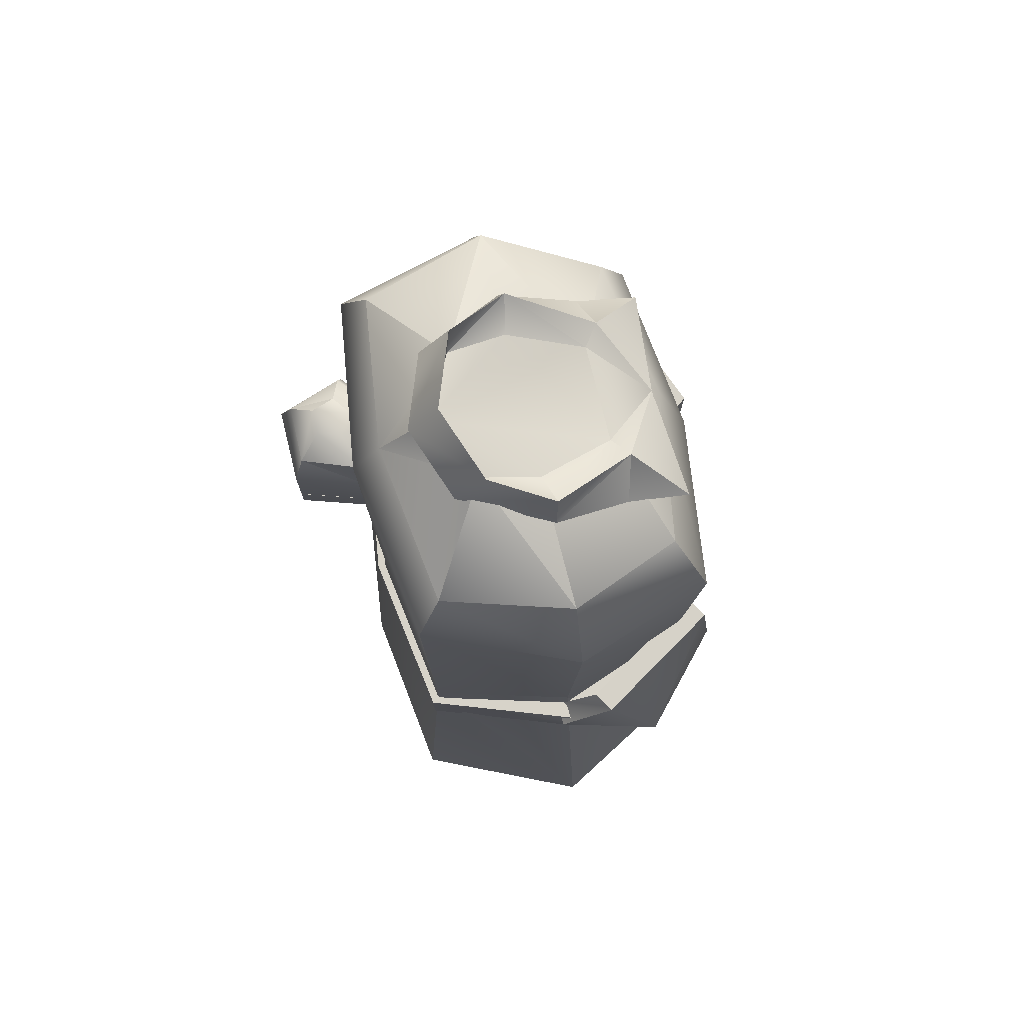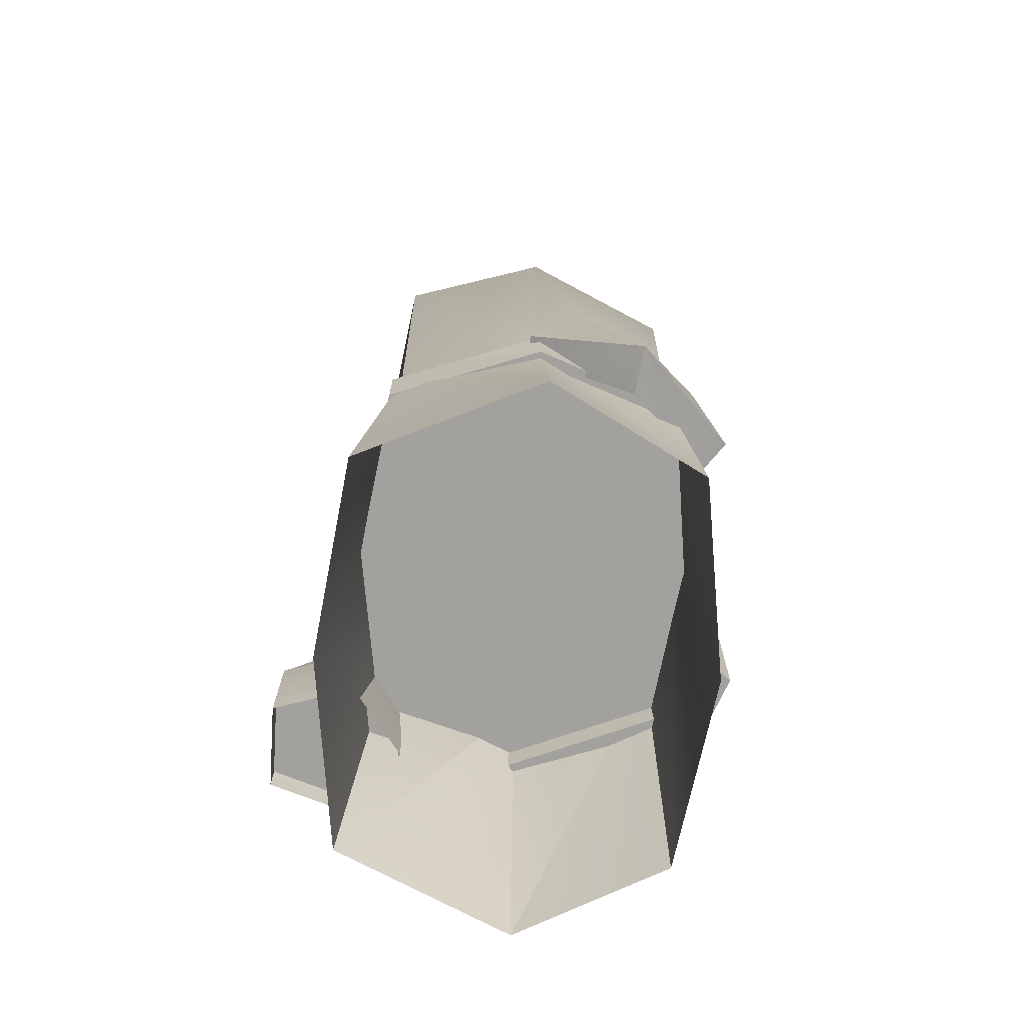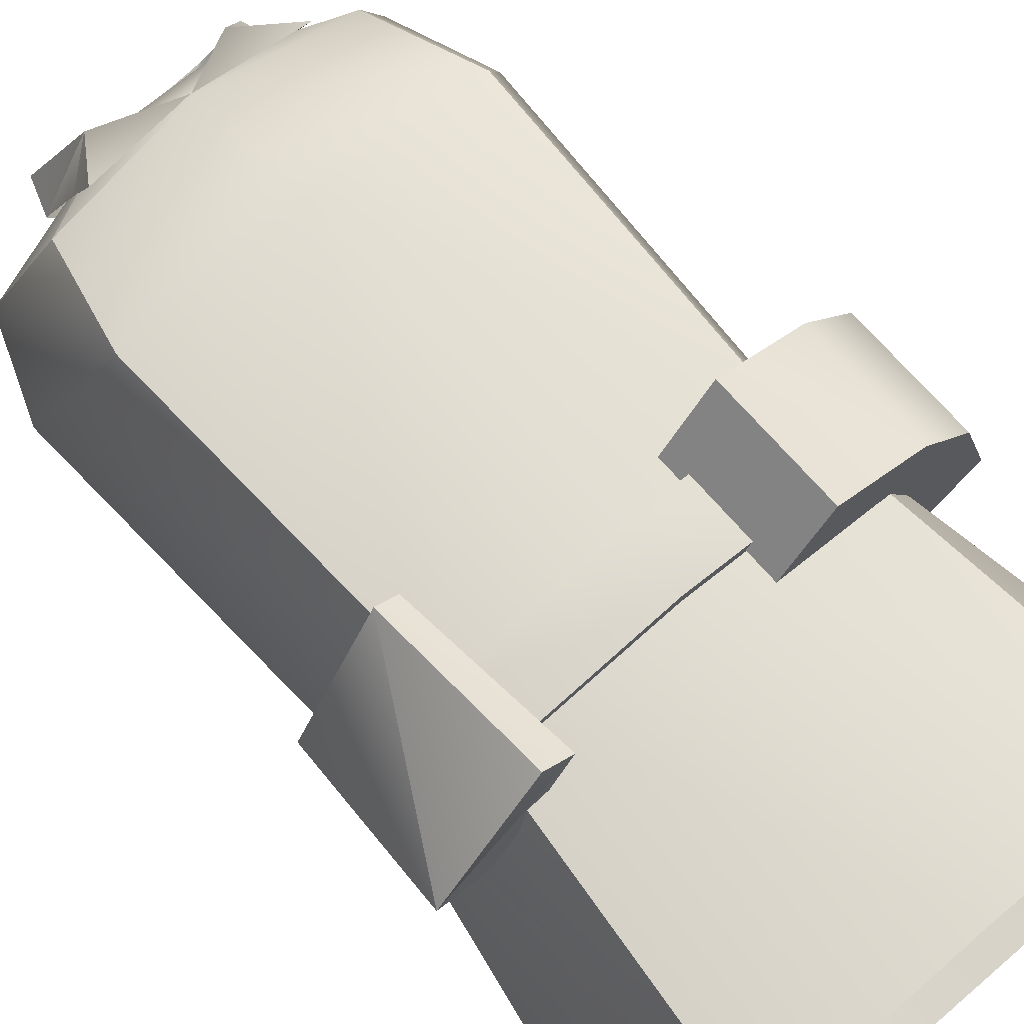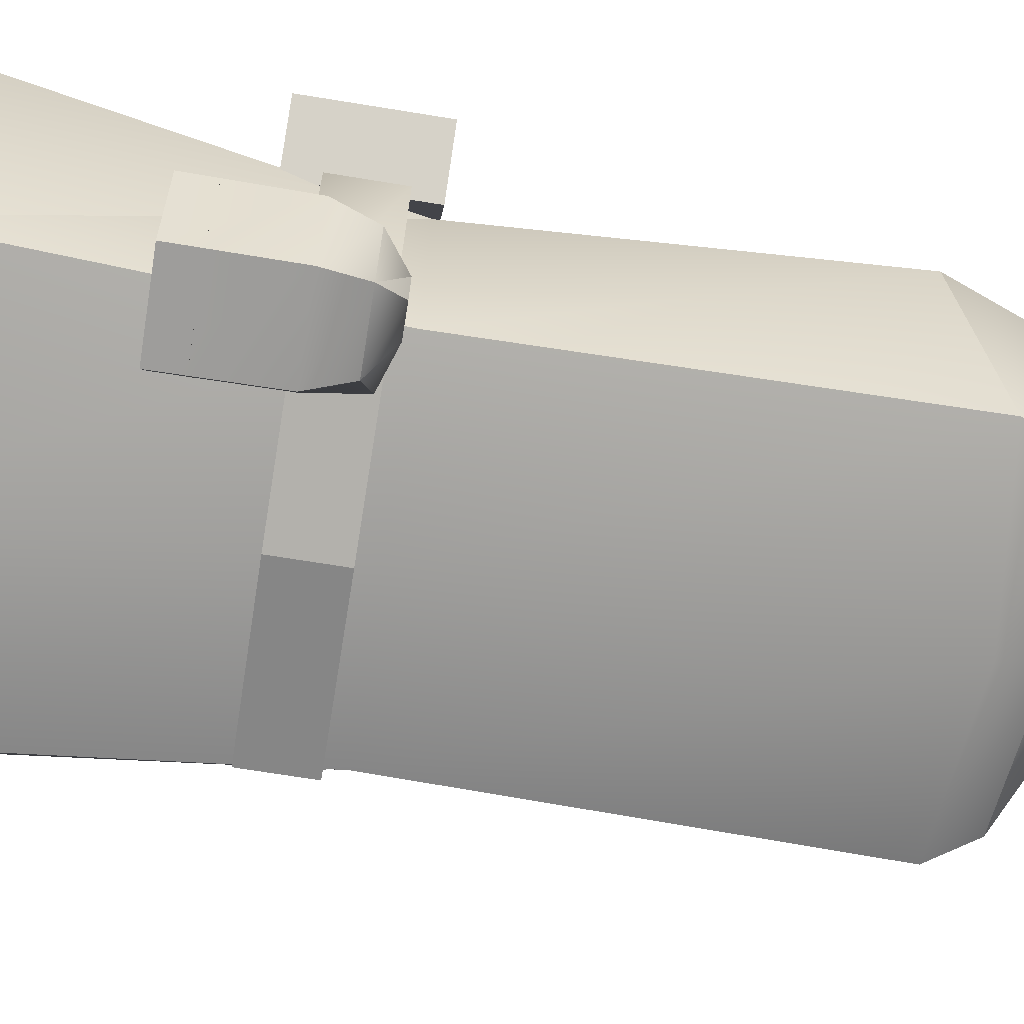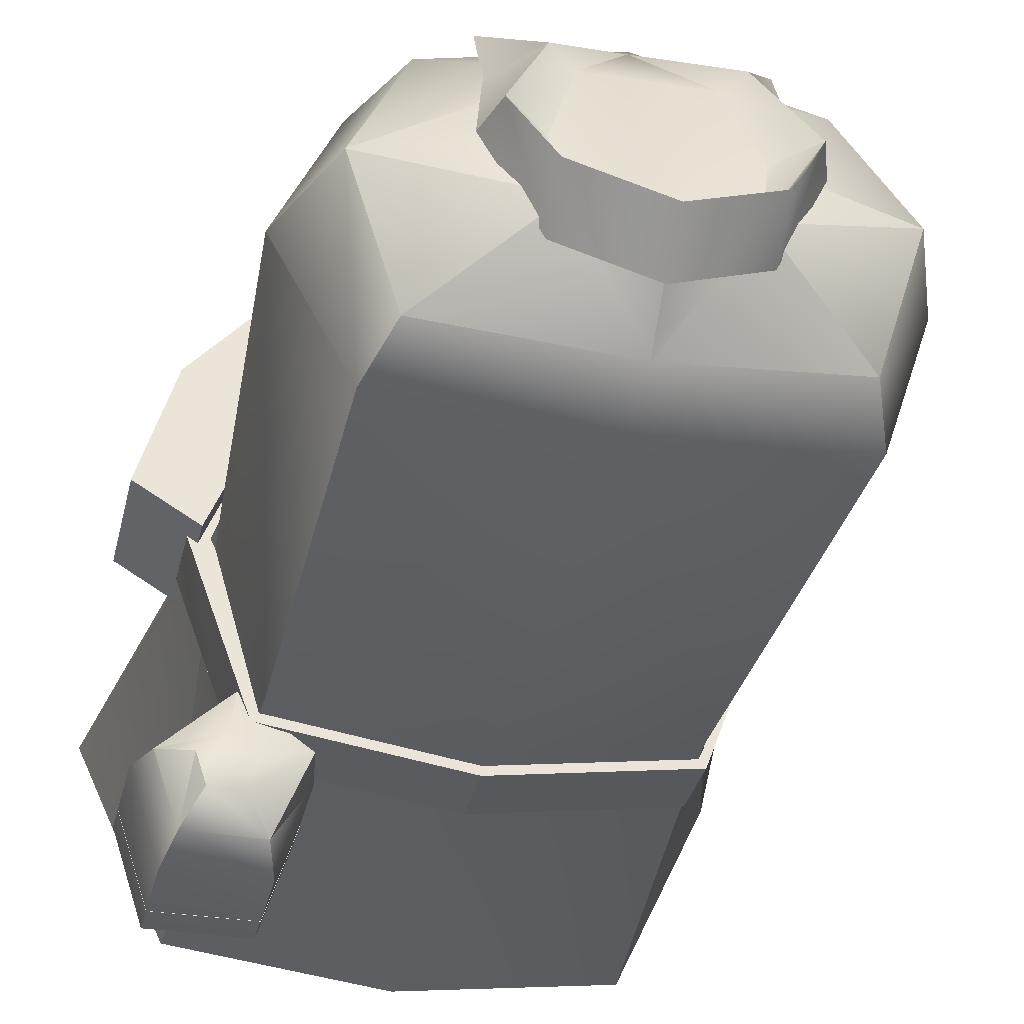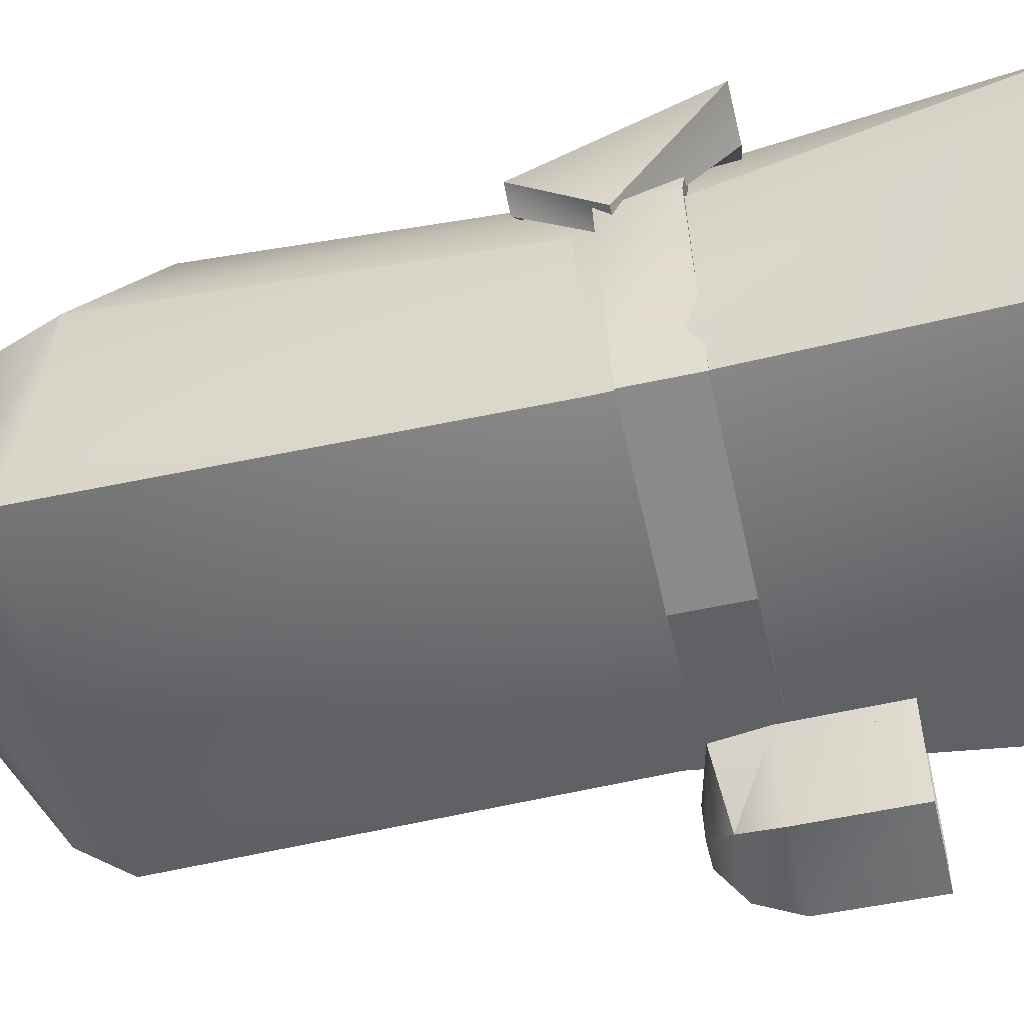
<metadata>
{"format":"obj","ext":"obj","renderer":"f3d","projection":"perspective","resolution":1024,"background":"white","views":[{"elev":76.4,"azim":-103.8,"up":"+Y"},{"elev":-72.0,"azim":-93.6,"up":"+Y"},{"elev":69.4,"azim":-40.7,"up":"+Z"},{"elev":-70.6,"azim":80.8,"up":"+Z"},{"elev":-32.3,"azim":167.5,"up":"+Z"},{"elev":-55.4,"azim":-77.1,"up":"+Z"}]}
</metadata>
<code>
g g0
v -1.113 1.806 -0.9491
v -1.113 1.393 -0.9491
v 0 1.806 -1.114
v 0 1.393 -1.114
v 0 4.695 -1.087
v 0 4.999 -0.9017
v -1.066 1.927 -0.8937
v -1.103 4.602 -0.9241
v 0.9853 4.906 -0.7661
v 0 1.927 -1.051
v 1.103 4.602 -0.9241
v -0.9853 4.906 -0.7661
v -1.331 1.927 0.02881
v -1.462 4.291 0.02881
v 1.23 4.906 0.02881
v 1.066 1.927 -0.8937
v 1.462 4.291 0.02881
v -1.23 4.906 0.02881
v -0.9227 4.684 0.7415
v 0.9227 4.684 0.7415
v -1.097 3.94 0.9682
v 0 4.777 0.8772
v 1.331 1.927 0.02881
v 1.097 3.94 0.9682
v -0.9987 1.927 0.9513
v 0 3.94 1.107
v 0 1.927 1.083
v 0.9987 1.927 0.9513
v 0.398 5.3 -0.3729
v -0.398 5.3 -0.3729
v -0.4579 5.202 -0.002186
v -0.3029 5.075 0.4694
v 0.4579 5.202 -0.002186
v 0.3029 5.075 0.4694
v 0 5.341 -0.5817
v -1.113 1.806 -0.9491
v -1.469 1.806 0.02881
v -1.113 1.806 1.007
v 0 1.806 1.172
v 1.113 1.806 1.007
v 1.469 1.806 0.02881
v 1.113 1.806 -0.9491
v 0 1.806 -1.114
v -1.113 1.393 -0.9491
v -1.469 1.393 0.02881
v -1.113 1.393 1.007
v 0 1.393 1.172
v 1.113 1.393 1.007
v 1.469 1.393 0.02881
v 0 1.393 -1.114
v 1.113 1.393 -0.9491
v 1.069 1.858 -1.16
v 1.126 1.858 -1.335
v 0.7946 1.776 -1.065
v 1.31 1.858 -1.335
v 0.9812 1.708 -1.508
v 1.367 1.858 -1.16
v 1.41 1.708 -1.5
v 0.7488 1.456 -1.07
v 0.7422 0.7966 -1.068
v 0.9178 1.456 -1.591
v 1.55 1.708 -1.095
v 0.9134 0.7966 -1.596
v 1.466 1.456 -1.591
v 1.218 1.858 -1.051
v 1.182 1.776 -0.7837
v 1.469 0.7966 -1.597
v 1.635 1.456 -1.07
v 1.641 0.7966 -1.068
v 1.192 1.456 -0.7479
v 1.192 0.7966 -0.7416
v -1.493 1.721 -0.03688
v -1.334 1.719 -0.04499
v -1.395 2.195 0.2196
v -0.8833 2.221 1.058
v -1.533 2.197 0.2992
v -0.7932 1.171 1.134
v -1.022 2.223 1.138
v -0.978 1.173 1.269
v -1.294 1.12 0.6422
v -1.611 1.124 0.6864
v 0 -0.5014 -1.237
v -1.243 -0.5109 -1.075
v -1.757 -0.5109 0.03406
v -1.243 -0.4976 0.9794
v 0 -0.4976 1.166
v 1.243 -0.4976 0.9794
v 1.757 -0.5109 0.03406
v 1.243 -0.5109 -1.075
v 0.01244 4.815 0.8281
v 0.4281 5.114 0.5642
v 0.6631 5.349 0.04702
v 0.4689 5.488 -0.3386
v 0 5.532 -0.5126
v 0.6637 4.709 0.8998
v 0.6637 4.909 0.4998
v 0.7367 5.132 0.02463
v 0.4689 5.213 -0.5346
v 0 5.256 -0.7086
v -0.4281 5.114 0.5642
v -0.6631 5.349 0.04702
v -0.4689 5.488 -0.3386
v -0.6637 4.709 0.8998
v -0.6637 4.909 0.4998
v -0.7367 5.132 0.02463
v -0.4689 5.213 -0.5346
v 0.9134 0.9966 -1.596
v 0.7422 0.9966 -1.068
v 1.192 0.9966 -0.7416
v 1.469 0.9966 -1.597
v 1.641 0.9966 -1.068
v 1.413 1.967 -0.003453
v 1.771 1.967 0.2119
v 1.563 1.967 0.8894
v 1.003 1.967 0.9757
v 0.6909 1.967 1.462
v 1.236 1.967 1.252
v 0.3826 1.967 1.064
v 0.6909 1.197 1.462
v 0.3826 1.197 1.064
v 1.236 1.197 1.252
v 1.003 1.197 0.9757
v 1.771 1.197 0.2119
v 1.563 1.197 0.8894
v 1.413 1.197 -0.003453
f 1 3 2
f 3 4 2
f 9 5 6
f 6 5 8
f 8 5 7
f 5 10 7
f 11 5 9
f 11 10 5
f 6 8 12
f 8 7 13
f 12 8 14
f 14 8 13
f 15 11 9
f 16 10 11
f 17 11 15
f 16 11 17
f 12 14 18
f 13 25 14
f 14 21 18
f 14 25 21
f 20 17 15
f 23 16 17
f 24 17 20
f 23 17 24
f 18 21 19
f 19 21 22
f 22 24 20
f 21 26 22
f 25 26 21
f 26 24 22
f 28 23 24
f 28 24 26
f 27 26 25
f 27 28 26
f 9 6 29
f 9 29 15
f 29 6 35
f 33 29 35
f 15 29 33
f 35 6 30
f 30 6 12
f 18 30 12
f 31 30 18
f 31 18 19
f 32 31 19
f 19 22 32
f 15 33 34
f 34 33 35
f 20 15 34
f 20 34 22
f 22 34 32
f 32 34 35
f 32 35 31
f 31 35 30
f 37 43 36
f 38 43 37
f 39 43 38
f 40 43 39
f 41 43 40
f 42 43 41
f 44 50 45
f 45 50 46
f 46 50 47
f 47 50 48
f 48 50 49
f 50 51 49
f 53 54 52
f 53 56 54
f 55 56 53
f 56 59 54
f 55 58 56
f 58 61 56
f 56 61 59
f 57 58 55
f 62 58 57
f 58 64 61
f 62 64 58
f 59 61 60
f 61 63 60
f 61 64 63
f 68 64 62
f 65 62 57
f 66 62 65
f 66 68 62
f 64 67 63
f 68 67 64
f 52 66 65
f 54 66 52
f 70 68 66
f 54 70 66
f 69 67 68
f 69 68 70
f 59 70 54
f 71 69 70
f 71 70 59
f 60 71 59
f 72 76 73
f 73 76 74
f 74 76 75
f 76 78 75
f 81 78 76
f 75 78 77
f 77 78 79
f 79 78 81
f 77 79 81
f 77 81 80
f 10 82 83
f 7 10 83
f 7 83 84
f 13 7 84
f 13 84 85
f 25 13 85
f 85 86 25
f 86 27 25
f 87 27 86
f 28 27 87
f 28 87 88
f 23 28 88
f 88 89 23
f 89 16 23
f 82 16 89
f 10 16 82
f 91 34 90
f 91 92 34
f 92 33 34
f 29 33 92
f 29 92 93
f 29 93 35
f 93 94 35
f 95 91 90
f 96 91 95
f 96 97 91
f 97 92 91
f 97 98 92
f 98 93 92
f 99 93 98
f 94 93 99
f 90 32 100
f 32 101 100
f 31 101 32
f 30 101 31
f 102 101 30
f 35 102 30
f 94 102 35
f 90 100 103
f 103 100 104
f 100 105 104
f 100 101 105
f 101 106 105
f 101 102 106
f 106 102 99
f 102 94 99
f 52 55 53
f 65 55 52
f 57 55 65
f 107 110 108
f 108 110 109
f 110 111 109
f 112 115 113
f 113 115 114
f 114 115 117
f 117 115 118
f 117 118 116
f 119 120 121
f 120 122 121
f 121 122 124
f 122 125 124
f 124 125 123
f 118 115 120
f 120 115 122
f 115 112 122
f 122 112 125
f 120 119 118
f 119 116 118
f 119 121 116
f 121 117 116
f 121 124 117
f 124 114 117
f 124 123 114
f 123 113 114
f 125 113 123
f 112 113 125
f 80 75 77
f 74 75 80
f 37 36 45
f 36 44 45
f 38 37 46
f 37 45 46
f 39 38 47
f 38 46 47
f 40 39 48
f 48 39 47
f 41 40 49
f 49 40 48
f 42 41 51
f 51 41 49
f 43 42 50
f 50 42 51
f 76 72 81
f 81 72 73
f 80 81 73
f 74 80 73

</code>
